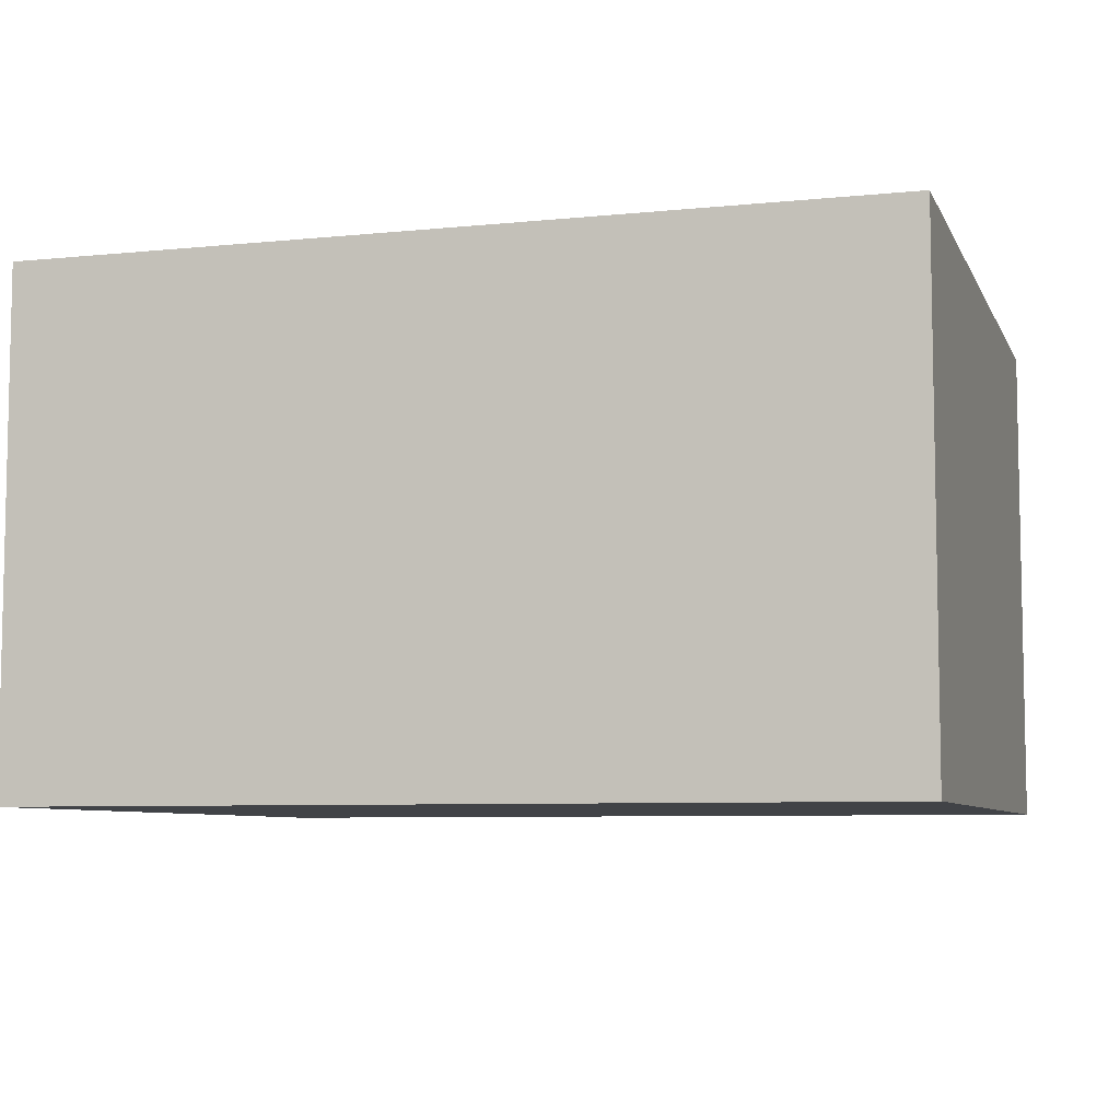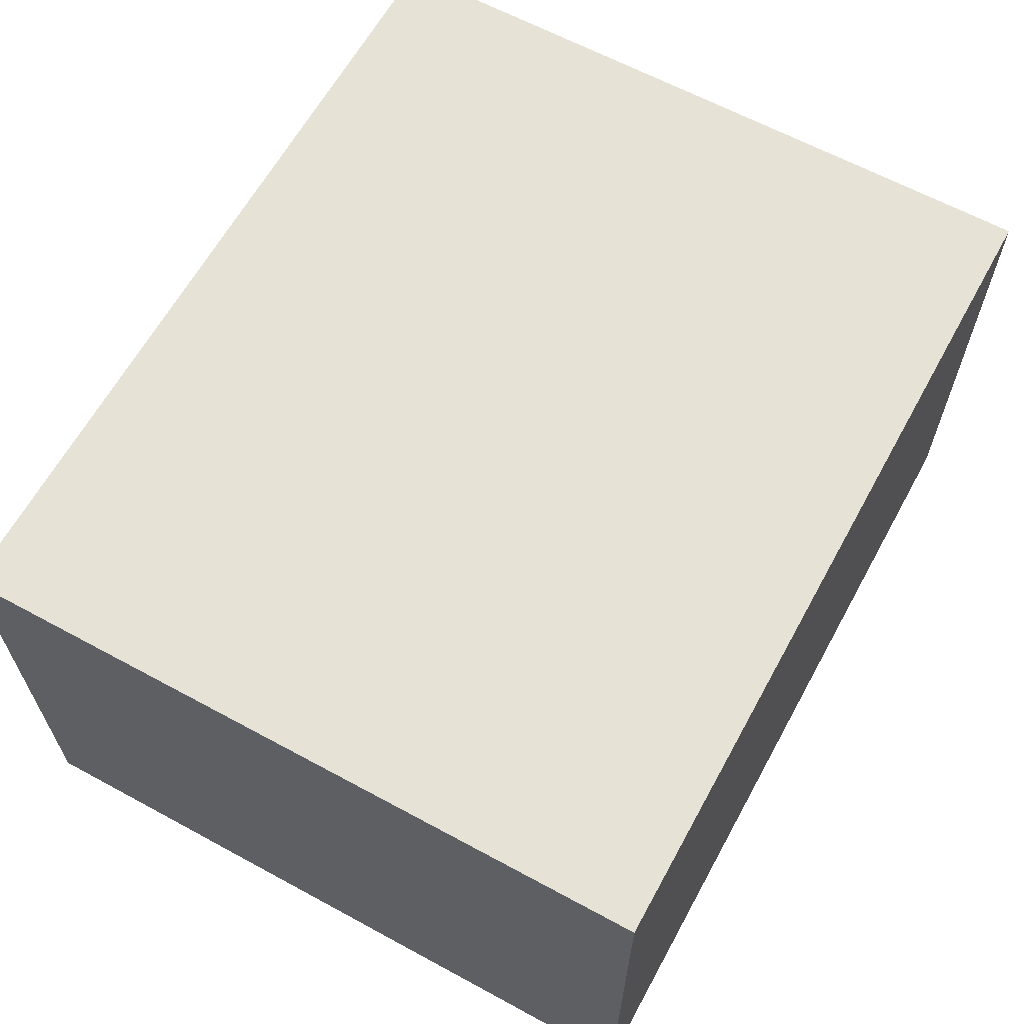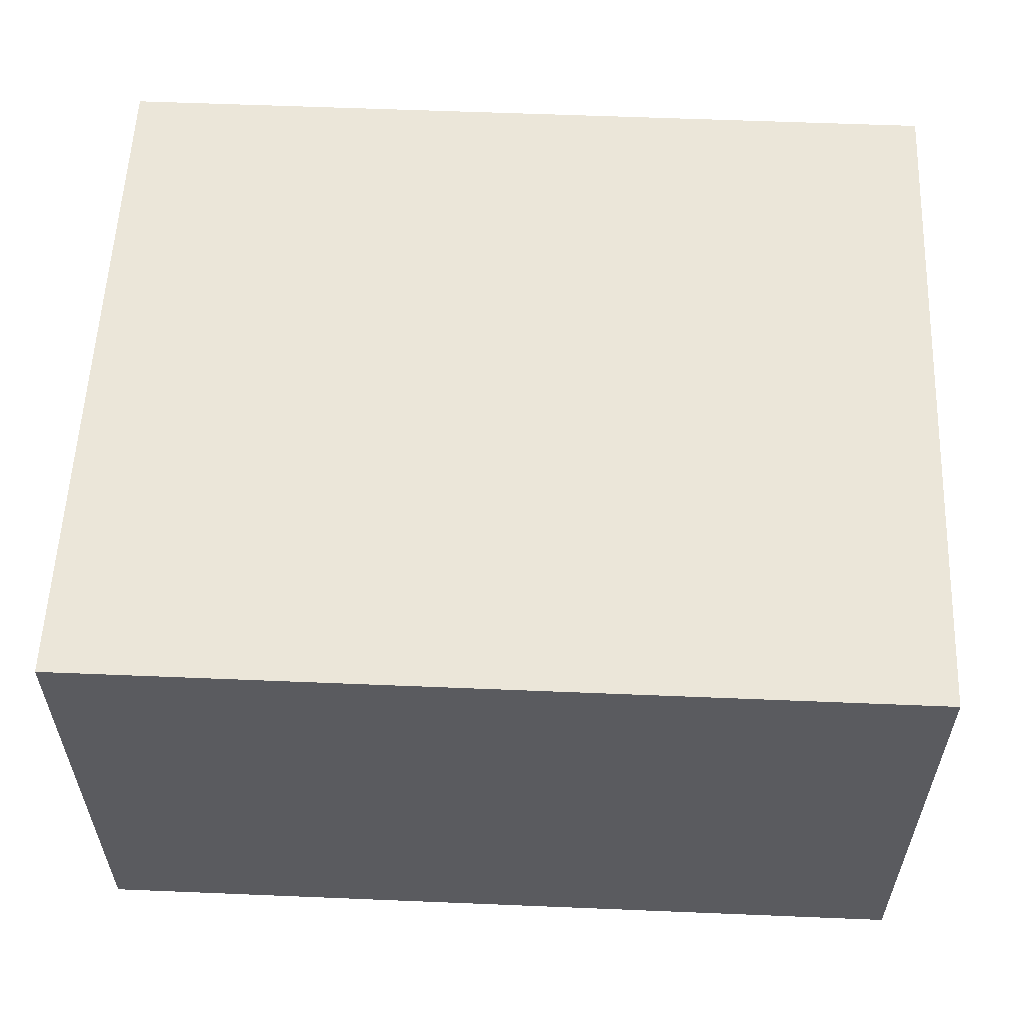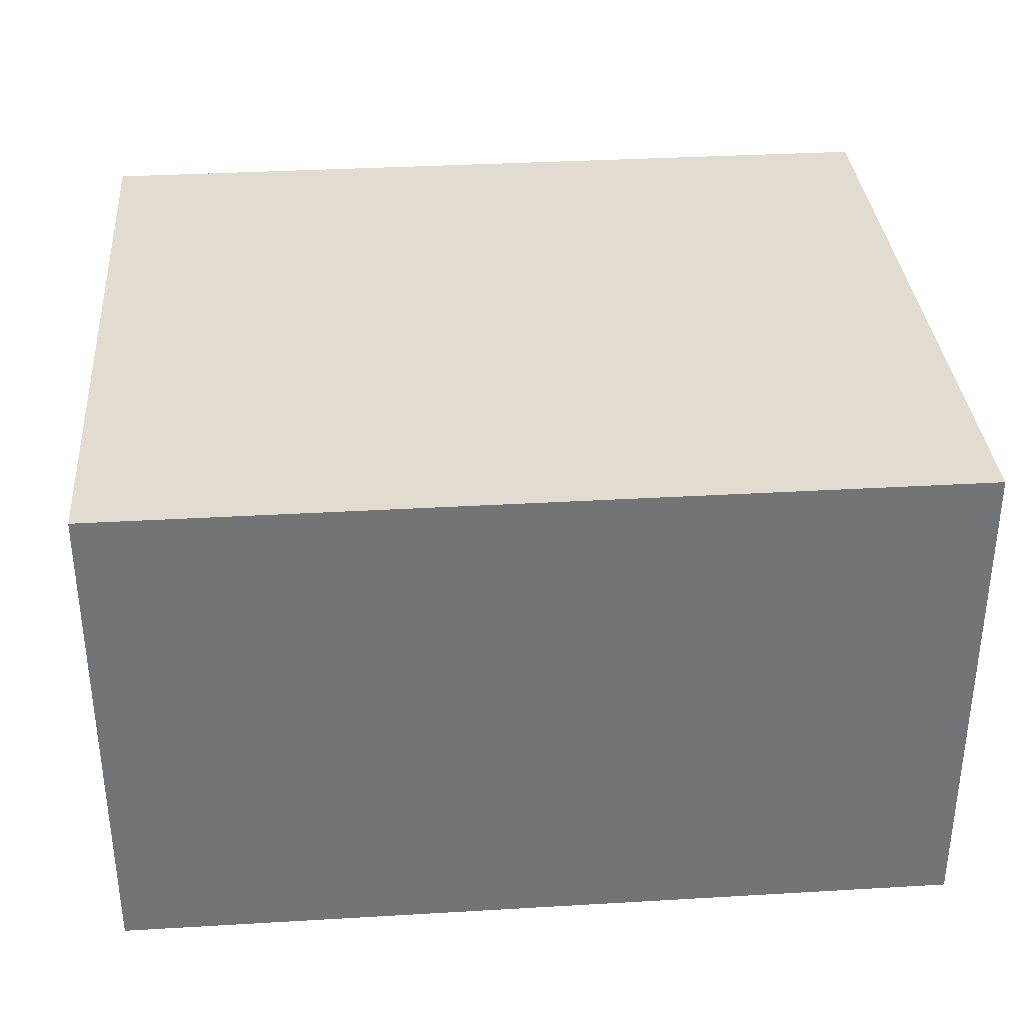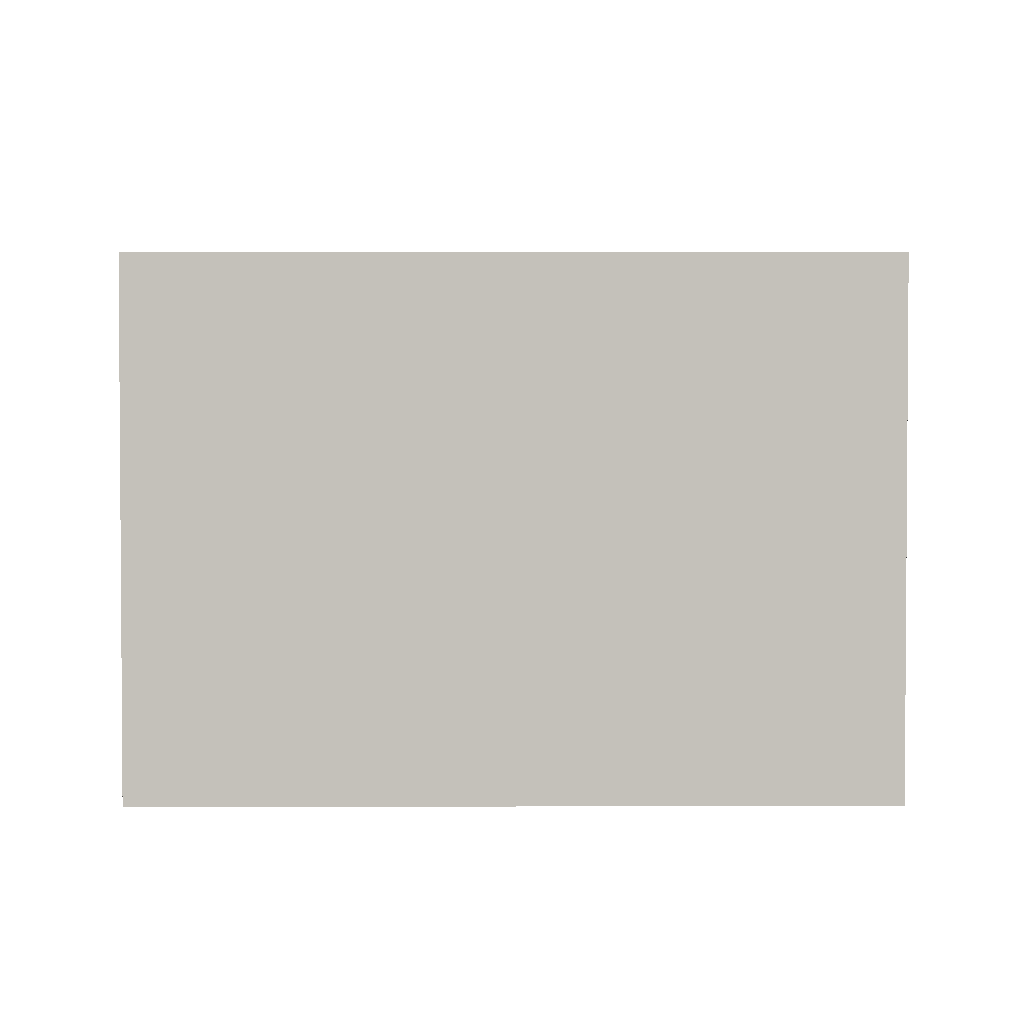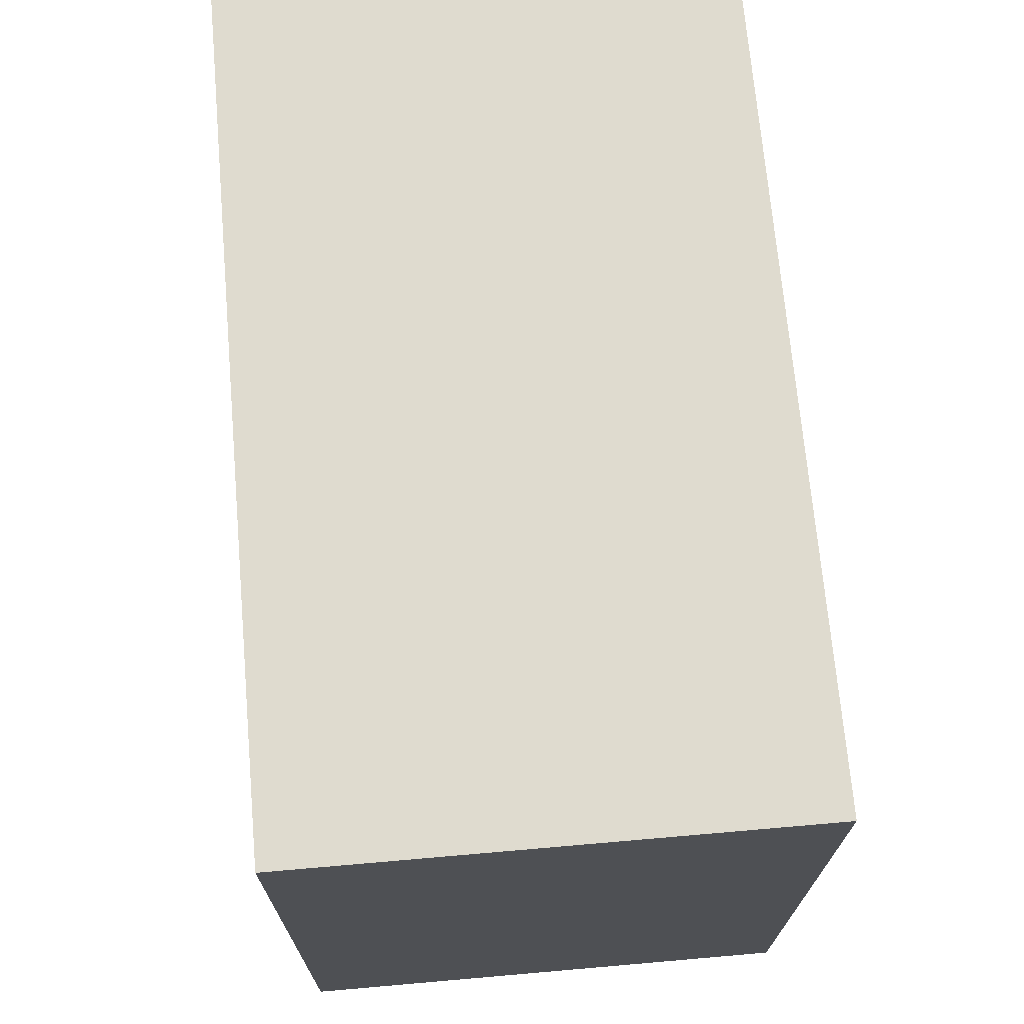
<metadata>
{"format":"obj","ext":"obj","renderer":"f3d","projection":"perspective","resolution":1024,"background":"white","views":[{"elev":-7.0,"azim":17.8,"up":"+Y"},{"elev":63.4,"azim":-59.9,"up":"+Y"},{"elev":57.1,"azim":3.8,"up":"+Y"},{"elev":34.2,"azim":-3.2,"up":"+Y"},{"elev":2.3,"azim":-88.9,"up":"+Y"},{"elev":69.1,"azim":85.0,"up":"+Z"}]}
</metadata>
<code>
v  2.907 1.725 -0.068
v  0.058 1.725 2.443
v  2.965 1.725 2.375
v  0 1.725 1.056e-16
v  2.965 -1.454e-16 2.375
v  2.907 4.164e-18 -0.068
v  0 0 0
v  0.058 -1.496e-16 2.443
g defaultobject
f 1 2 3
f 2 1 4
f 5 1 3
f 1 5 6
f 6 4 1
f 4 6 7
f 7 2 4
f 2 7 8
f 8 3 2
f 3 8 5
f 8 6 5
f 6 8 7

</code>
